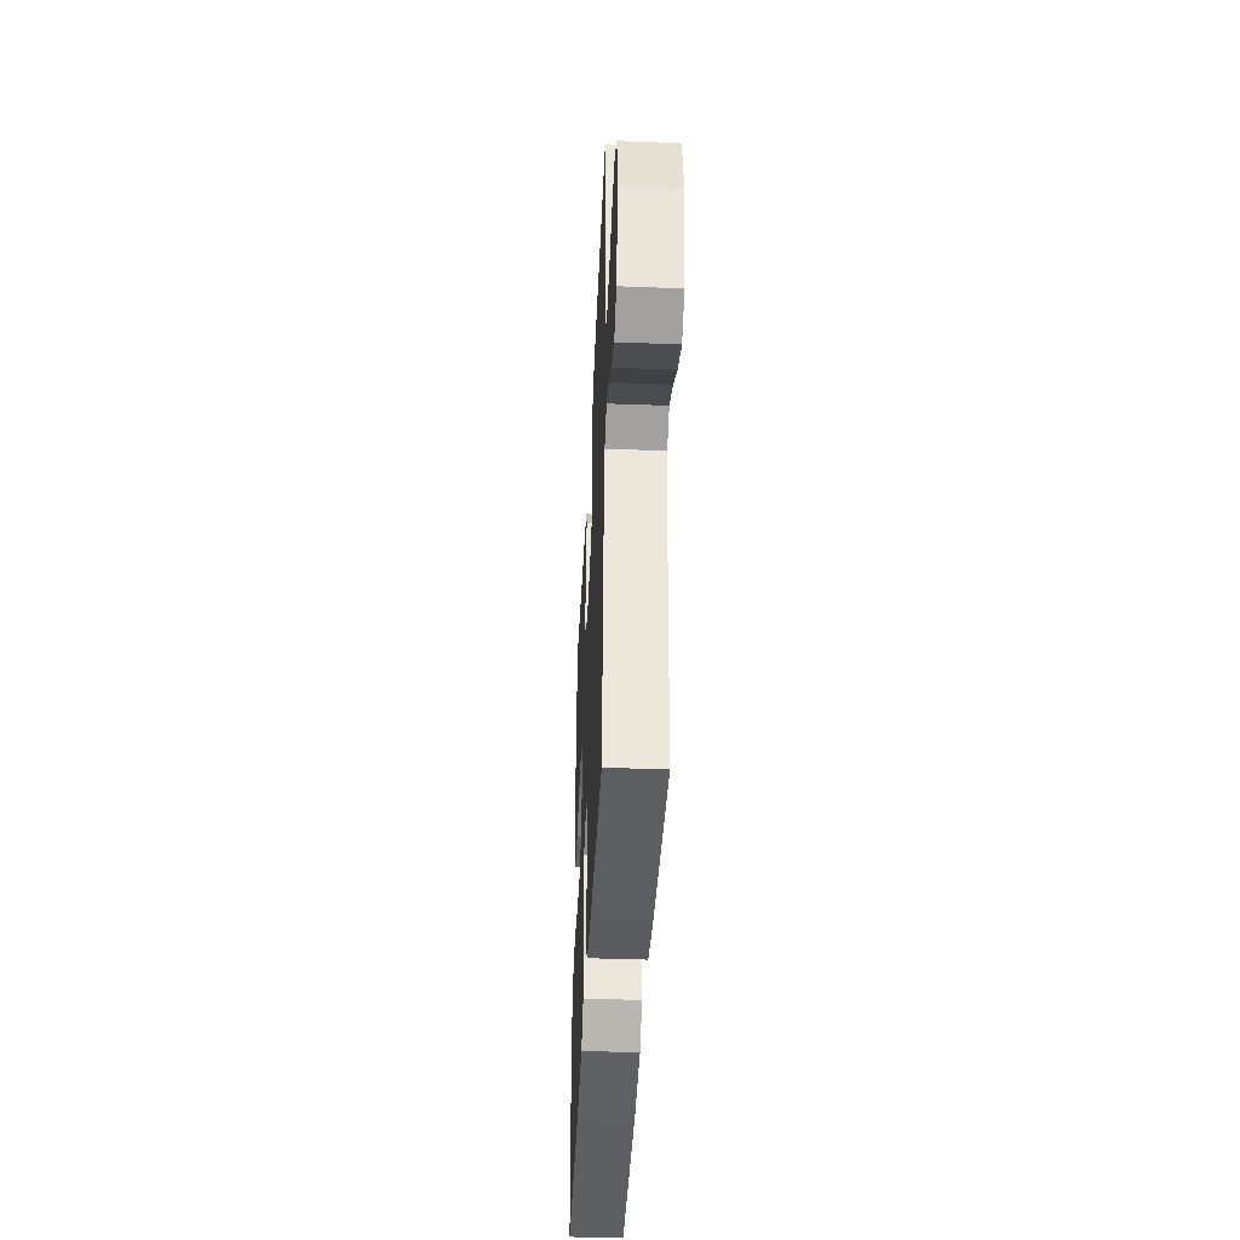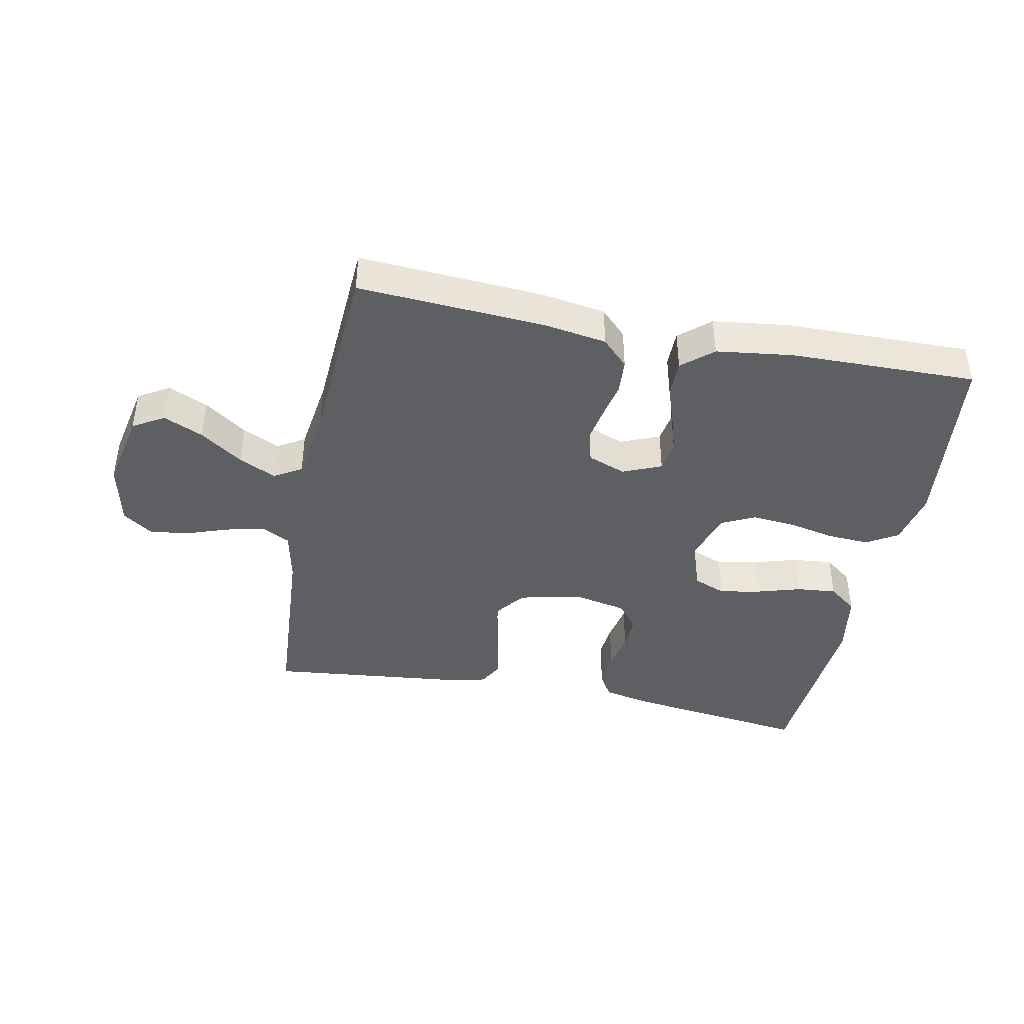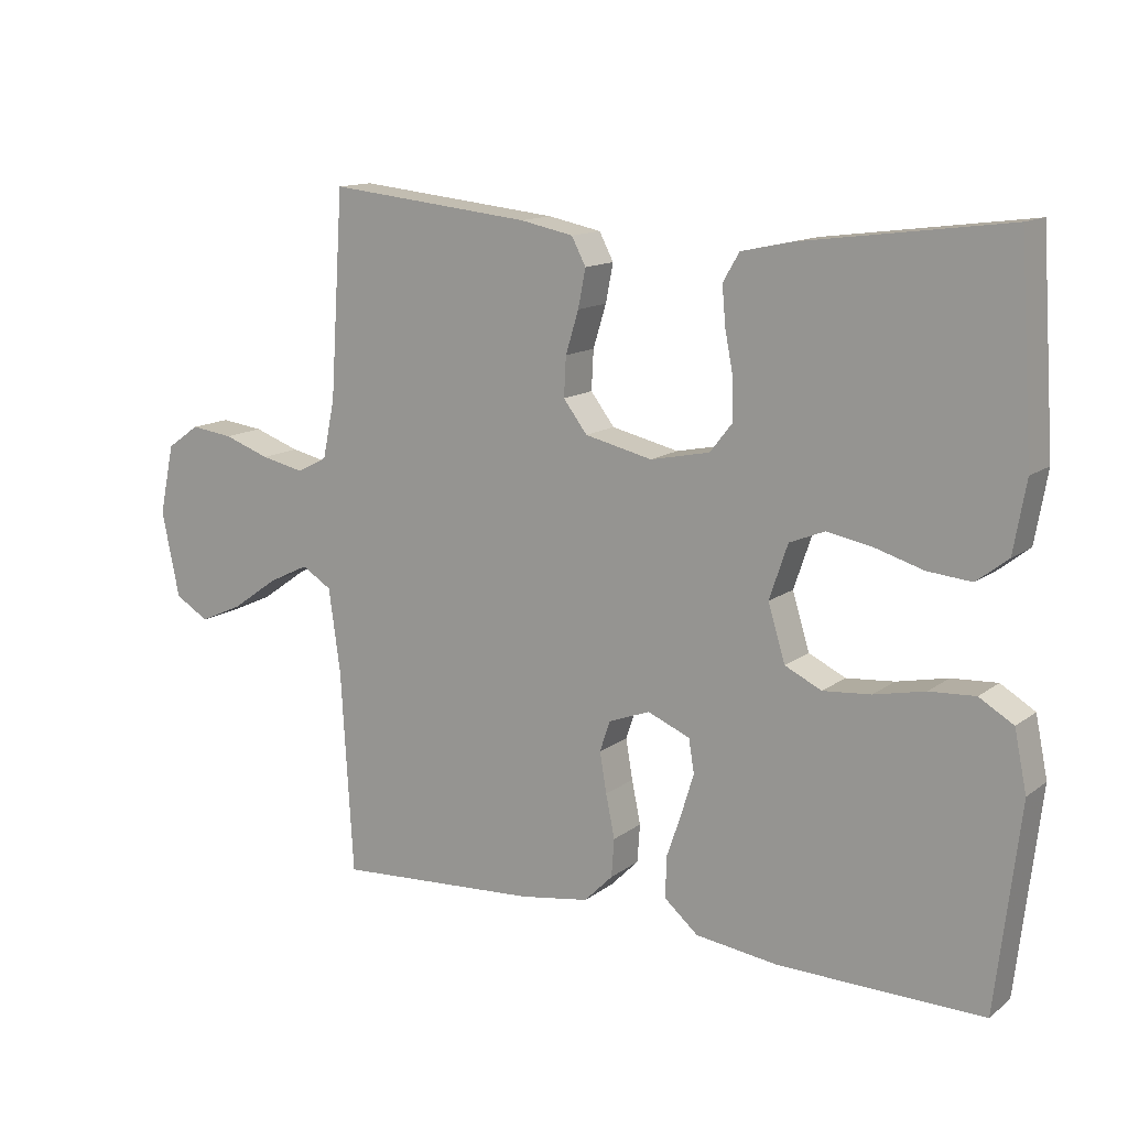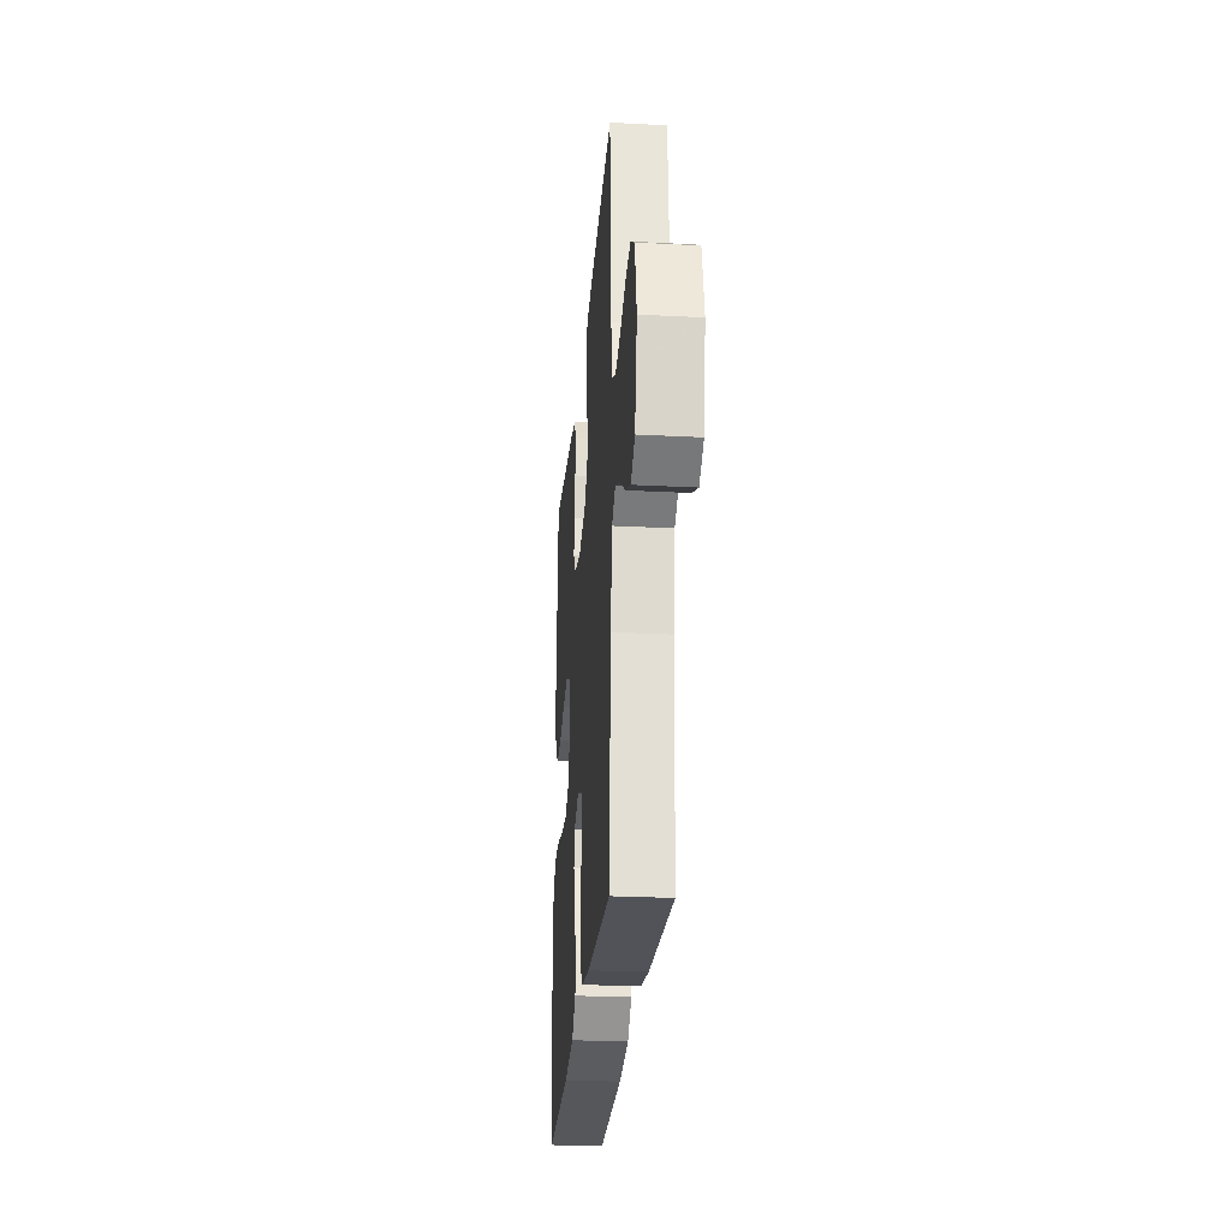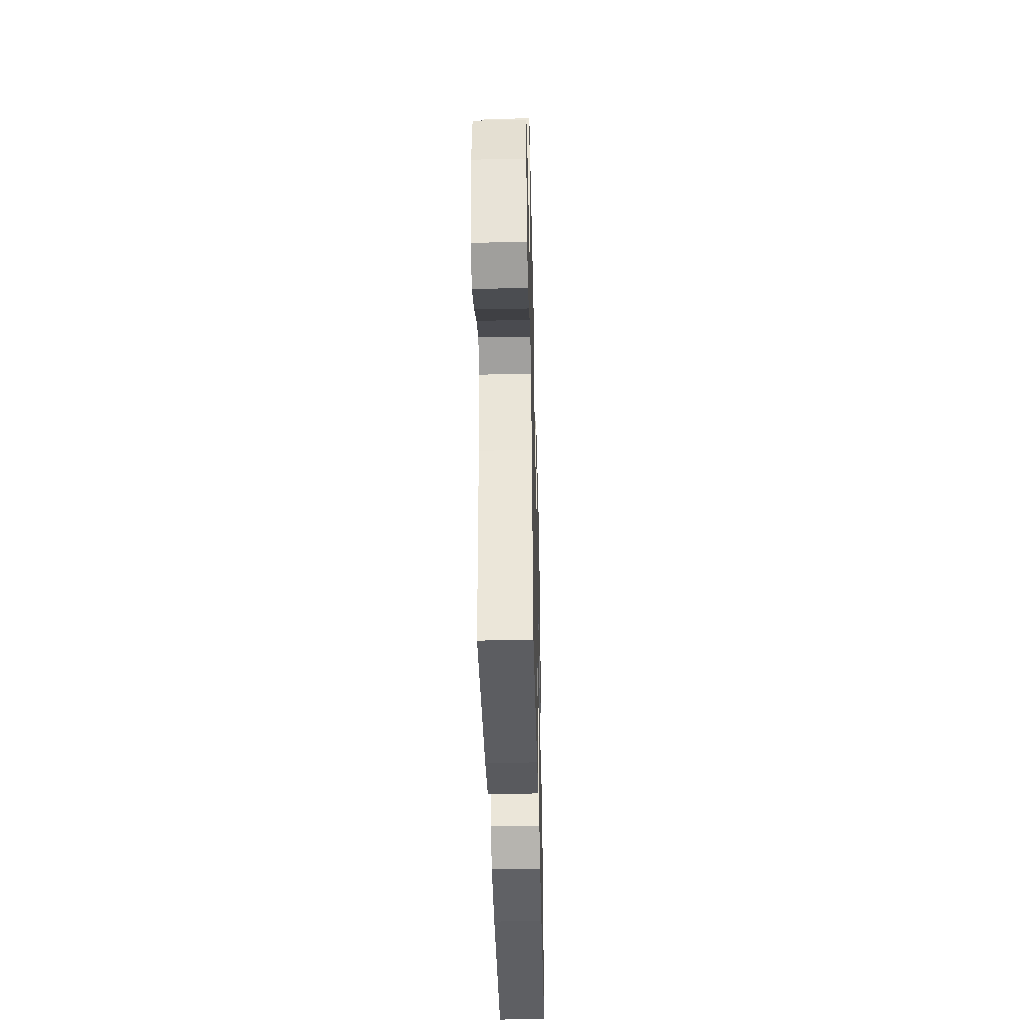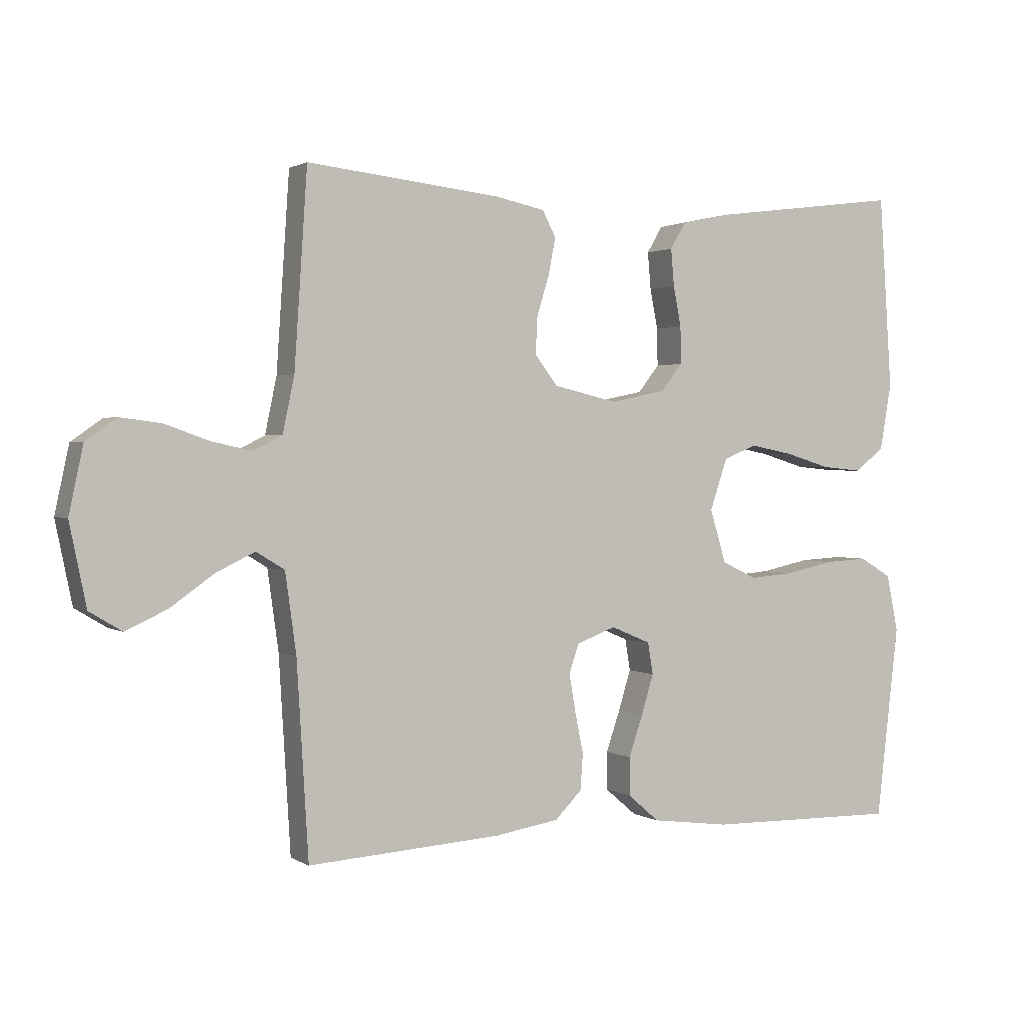
<metadata>
{"format":"obj","ext":"obj","renderer":"f3d","projection":"perspective","resolution":1024,"background":"white","views":[{"elev":-41.0,"azim":87.3,"up":"+Z"},{"elev":-41.5,"azim":168.7,"up":"+Y"},{"elev":13.3,"azim":-147.9,"up":"+Z"},{"elev":-26.3,"azim":85.3,"up":"+Z"},{"elev":-40.3,"azim":91.4,"up":"+Z"},{"elev":1.4,"azim":152.8,"up":"+Z"}]}
</metadata>
<code>
v -0.5 0.07 0.5
v -0.2 0.07 0.461
v -0.126 0.07 0.445
v -0.102 0.07 0.404
v -0.107 0.07 0.347
v -0.119 0.07 0.285
v -0.12 0.07 0.227
v -0.087 0.07 0.185
v 0 0.07 0.167
v 0.099 0.07 0.19
v 0.134 0.07 0.236
v 0.131 0.07 0.294
v 0.112 0.07 0.356
v 0.101 0.07 0.412
v 0.122 0.07 0.452
v 0.2 0.07 0.468
v 0.5 0.07 0.5
v 0.52 0.07 0.2
v 0.538 0.07 0.114
v 0.583 0.07 0.091
v 0.646 0.07 0.105
v 0.714 0.07 0.129
v 0.777 0.07 0.137
v 0.825 0.07 0.103
v 0.847 0.07 0
v 0.821 0.07 -0.126
v 0.771 0.07 -0.156
v 0.707 0.07 -0.127
v 0.639 0.07 -0.079
v 0.579 0.07 -0.05
v 0.535 0.07 -0.077
v 0.518 0.07 -0.2
v 0.5 0.07 -0.5
v 0.2 0.07 -0.481
v 0.099 0.07 -0.465
v 0.057 0.07 -0.423
v 0.053 0.07 -0.367
v 0.066 0.07 -0.304
v 0.076 0.07 -0.245
v 0.061 0.07 -0.2
v 0 0.07 -0.177
v -0.062 0.07 -0.203
v -0.07 0.07 -0.252
v -0.051 0.07 -0.314
v -0.029 0.07 -0.378
v -0.029 0.07 -0.437
v -0.078 0.07 -0.479
v -0.2 0.07 -0.495
v -0.5 0.07 -0.5
v -0.535 0.07 -0.2
v -0.517 0.07 -0.112
v -0.467 0.07 -0.082
v -0.4 0.07 -0.086
v -0.325 0.07 -0.102
v -0.255 0.07 -0.108
v -0.201 0.07 -0.082
v -0.176 0.07 0
v -0.203 0.07 0.08
v -0.255 0.07 0.101
v -0.322 0.07 0.088
v -0.392 0.07 0.067
v -0.456 0.07 0.061
v -0.502 0.07 0.097
v -0.52 0.07 0.2
v -0.5 0 0.5
v -0.2 0 0.461
v -0.126 0 0.445
v -0.102 0 0.404
v -0.107 0 0.347
v -0.119 0 0.285
v -0.12 0 0.227
v -0.087 0 0.185
v 0 0 0.167
v 0.099 0 0.19
v 0.134 0 0.236
v 0.131 0 0.294
v 0.112 0 0.356
v 0.101 0 0.412
v 0.122 0 0.452
v 0.2 0 0.468
v 0.5 0 0.5
v 0.52 0 0.2
v 0.538 0 0.114
v 0.583 0 0.091
v 0.646 0 0.105
v 0.714 0 0.129
v 0.777 0 0.137
v 0.825 0 0.103
v 0.847 0 0
v 0.821 0 -0.126
v 0.771 0 -0.156
v 0.707 0 -0.127
v 0.639 0 -0.079
v 0.579 0 -0.05
v 0.535 0 -0.077
v 0.518 0 -0.2
v 0.5 0 -0.5
v 0.2 0 -0.481
v 0.099 0 -0.465
v 0.057 0 -0.423
v 0.053 0 -0.367
v 0.066 0 -0.304
v 0.076 0 -0.245
v 0.061 0 -0.2
v 0 0 -0.177
v -0.062 0 -0.203
v -0.07 0 -0.252
v -0.051 0 -0.314
v -0.029 0 -0.378
v -0.029 0 -0.437
v -0.078 0 -0.479
v -0.2 0 -0.495
v -0.5 0 -0.5
v -0.535 0 -0.2
v -0.517 0 -0.112
v -0.467 0 -0.082
v -0.4 0 -0.086
v -0.325 0 -0.102
v -0.255 0 -0.108
v -0.201 0 -0.082
v -0.176 0 0
v -0.203 0 0.08
v -0.255 0 0.101
v -0.322 0 0.088
v -0.392 0 0.067
v -0.456 0 0.061
v -0.502 0 0.097
v -0.52 0 0.2
f 4 5 6
f 3 4 6
f 2 3 6
f 1 2 6
f 64 1 6
f 63 64 6
f 62 63 6
f 61 62 6
f 60 61 6
f 59 60 6 7
f 58 59 7 8
f 57 58 8 9
f 56 57 9 10
f 52 53 54
f 51 52 54
f 50 51 54
f 49 50 54
f 48 49 54
f 47 48 54
f 46 47 54
f 45 46 54
f 44 45 54
f 43 44 54 55
f 42 43 55 56
f 36 37 38
f 35 36 38
f 34 35 38
f 33 34 38
f 32 33 38
f 31 32 38 39
f 30 31 39 40
f 27 28 29
f 26 27 29
f 25 26 29
f 24 25 29
f 23 24 29
f 22 23 29
f 21 22 29
f 20 21 29 30
f 30 40 41
f 20 30 41
f 19 20 41
f 16 17 18
f 15 16 18
f 14 15 18
f 13 14 18
f 12 13 18
f 11 12 18 19
f 42 56 10
f 41 42 10
f 19 41 10
f 10 11 19
f 70 69 68
f 70 68 67
f 70 67 66
f 70 66 65
f 70 65 128
f 70 128 127
f 70 127 126
f 70 126 125
f 70 125 124
f 71 70 124 123
f 72 71 123 122
f 73 72 122 121
f 74 73 121 120
f 118 117 116
f 118 116 115
f 118 115 114
f 118 114 113
f 118 113 112
f 118 112 111
f 118 111 110
f 118 110 109
f 118 109 108
f 119 118 108 107
f 120 119 107 106
f 102 101 100
f 102 100 99
f 102 99 98
f 102 98 97
f 102 97 96
f 103 102 96 95
f 104 103 95 94
f 93 92 91
f 93 91 90
f 93 90 89
f 93 89 88
f 93 88 87
f 93 87 86
f 93 86 85
f 94 93 85 84
f 105 104 94
f 105 94 84
f 105 84 83
f 82 81 80
f 82 80 79
f 82 79 78
f 82 78 77
f 82 77 76
f 83 82 76 75
f 74 120 106
f 74 106 105
f 74 105 83
f 83 75 74
f 1 65 66 2
f 2 66 67 3
f 3 67 68 4
f 4 68 69 5
f 5 69 70 6
f 6 70 71 7
f 7 71 72 8
f 8 72 73 9
f 9 73 74 10
f 10 74 75 11
f 11 75 76 12
f 12 76 77 13
f 13 77 78 14
f 14 78 79 15
f 15 79 80 16
f 16 80 81 17
f 17 81 82 18
f 18 82 83 19
f 19 83 84 20
f 20 84 85 21
f 21 85 86 22
f 22 86 87 23
f 23 87 88 24
f 24 88 89 25
f 25 89 90 26
f 26 90 91 27
f 27 91 92 28
f 28 92 93 29
f 29 93 94 30
f 30 94 95 31
f 31 95 96 32
f 32 96 97 33
f 33 97 98 34
f 34 98 99 35
f 35 99 100 36
f 36 100 101 37
f 37 101 102 38
f 38 102 103 39
f 39 103 104 40
f 40 104 105 41
f 41 105 106 42
f 42 106 107 43
f 43 107 108 44
f 44 108 109 45
f 45 109 110 46
f 46 110 111 47
f 47 111 112 48
f 48 112 113 49
f 49 113 114 50
f 50 114 115 51
f 51 115 116 52
f 52 116 117 53
f 53 117 118 54
f 54 118 119 55
f 55 119 120 56
f 56 120 121 57
f 57 121 122 58
f 58 122 123 59
f 59 123 124 60
f 60 124 125 61
f 61 125 126 62
f 62 126 127 63
f 63 127 128 64
f 64 128 65 1

</code>
